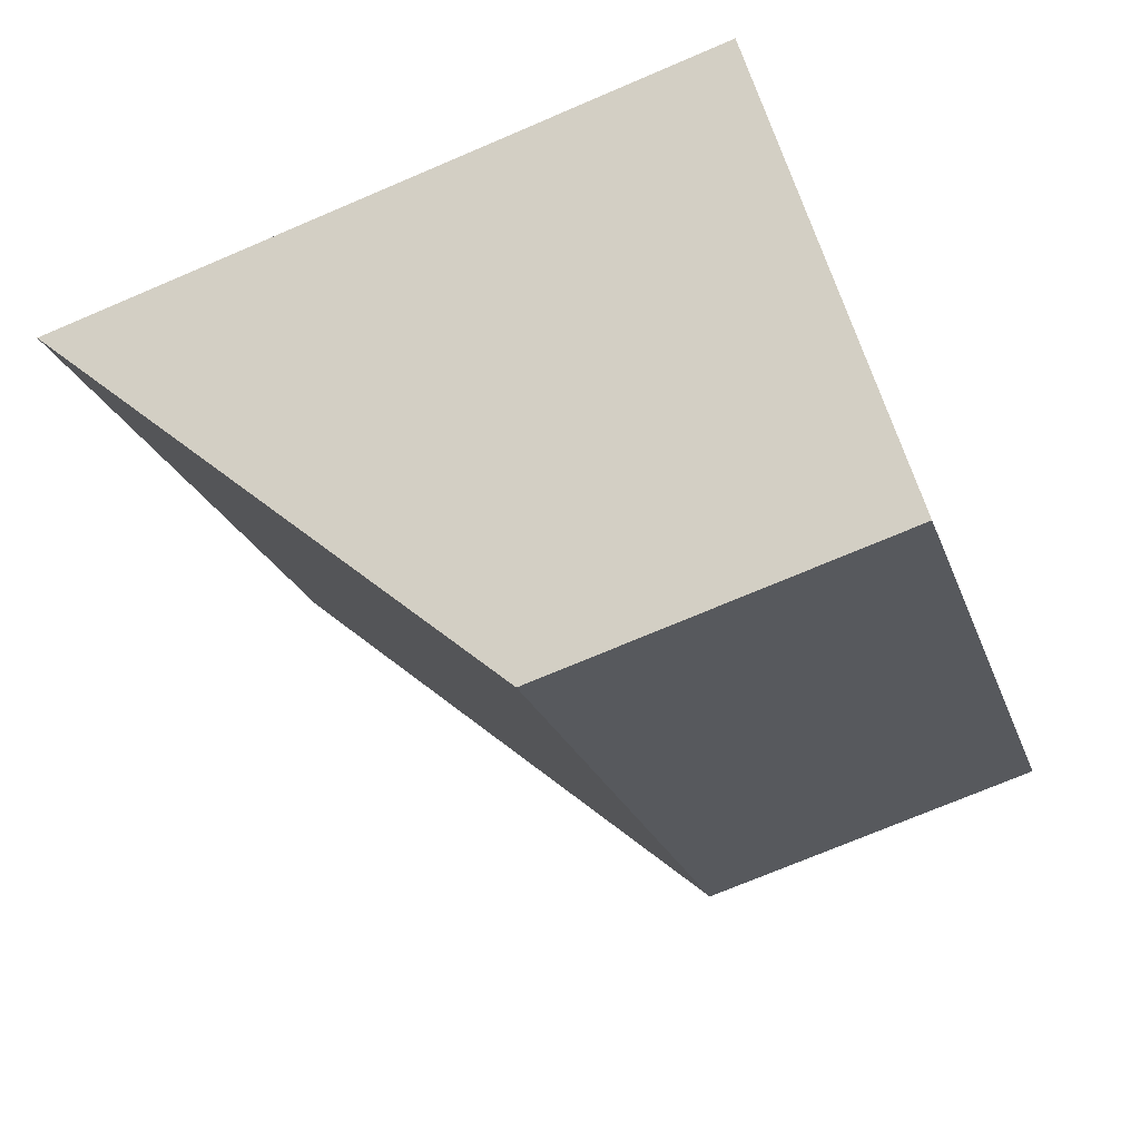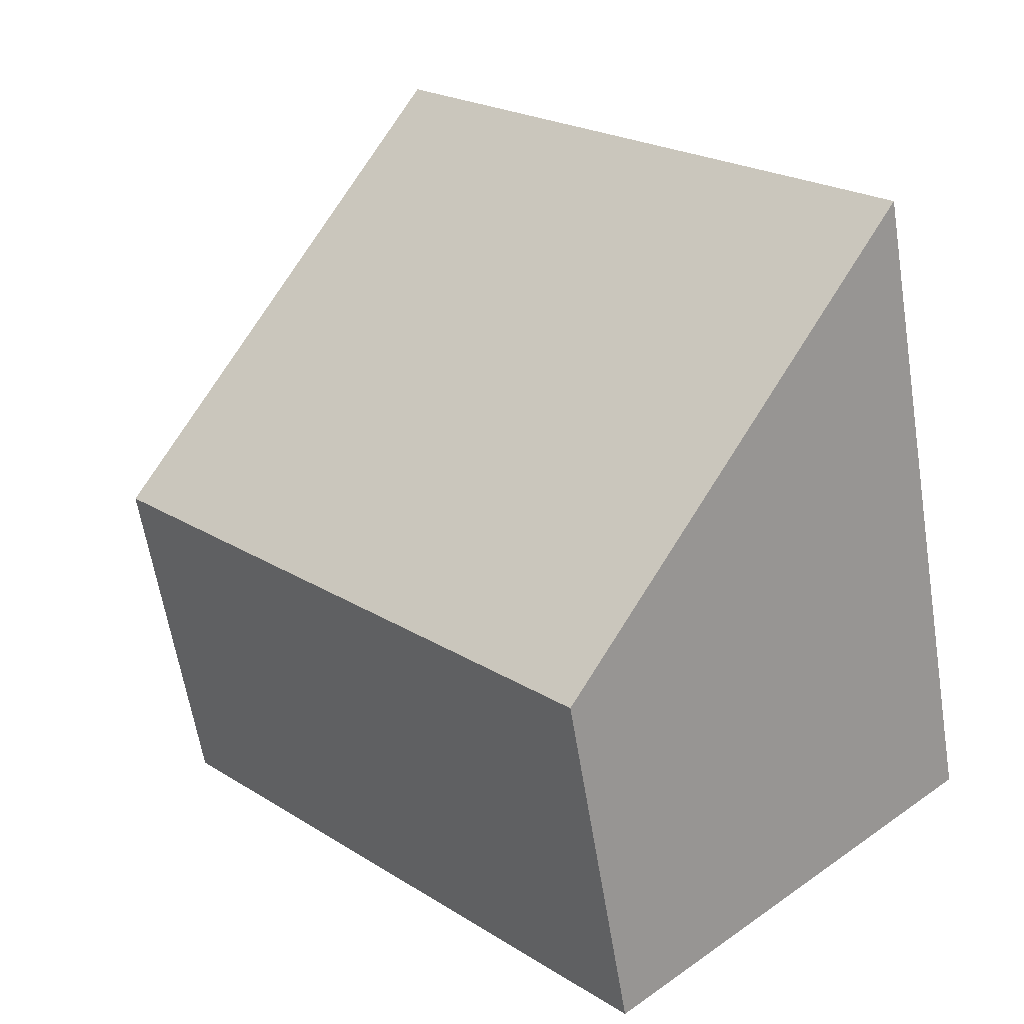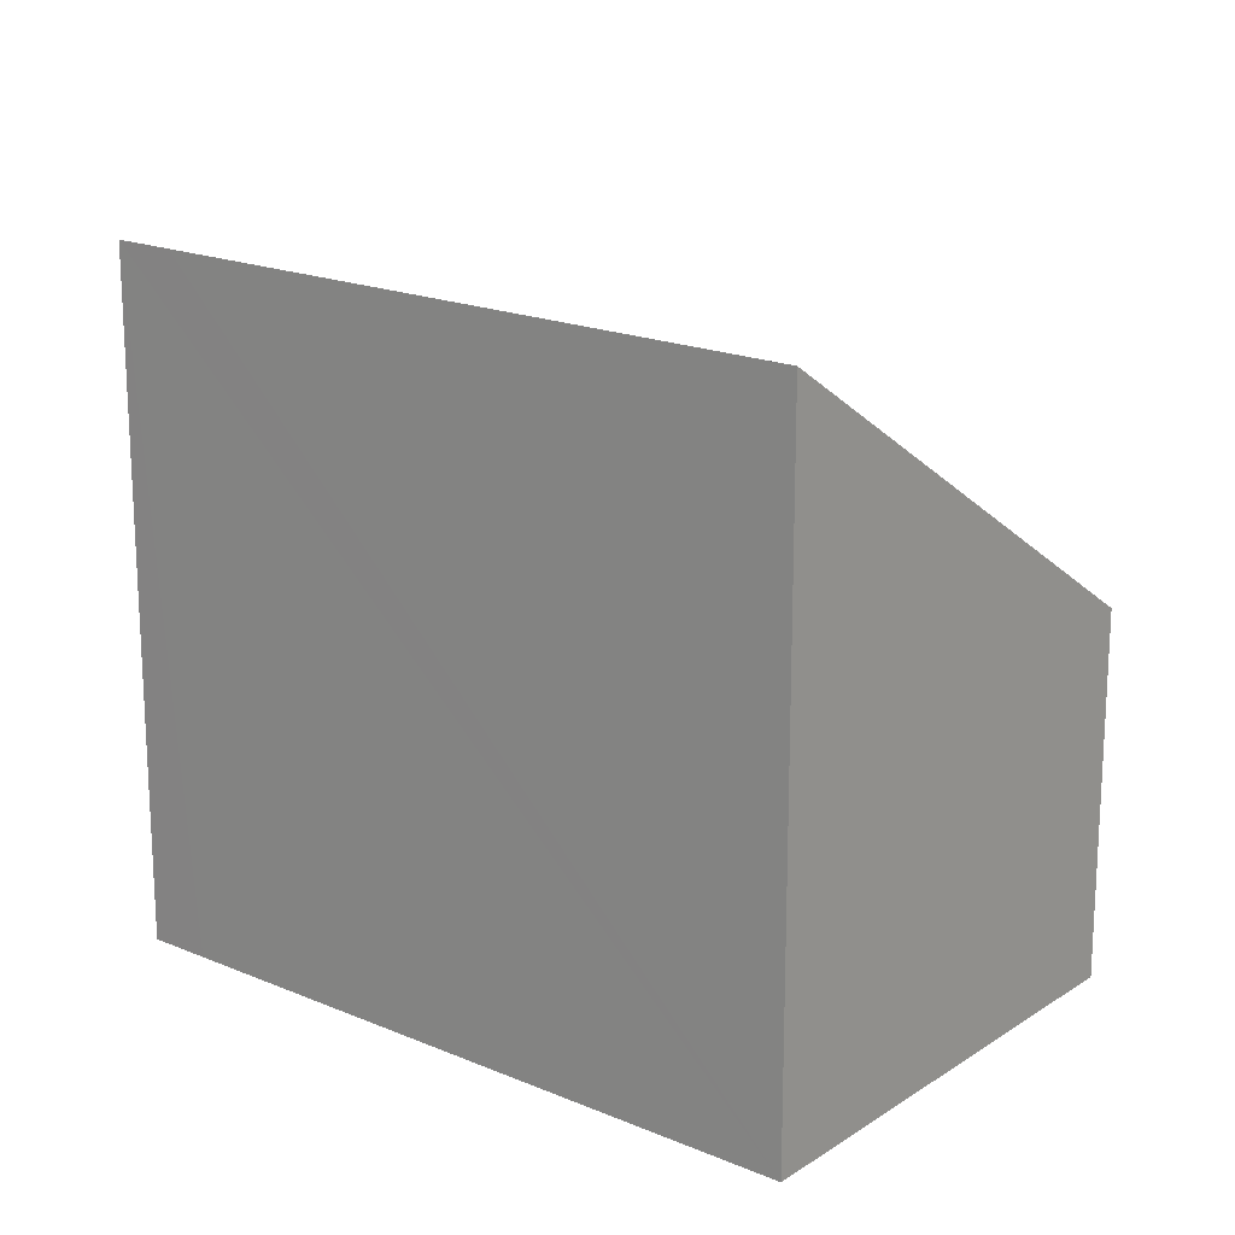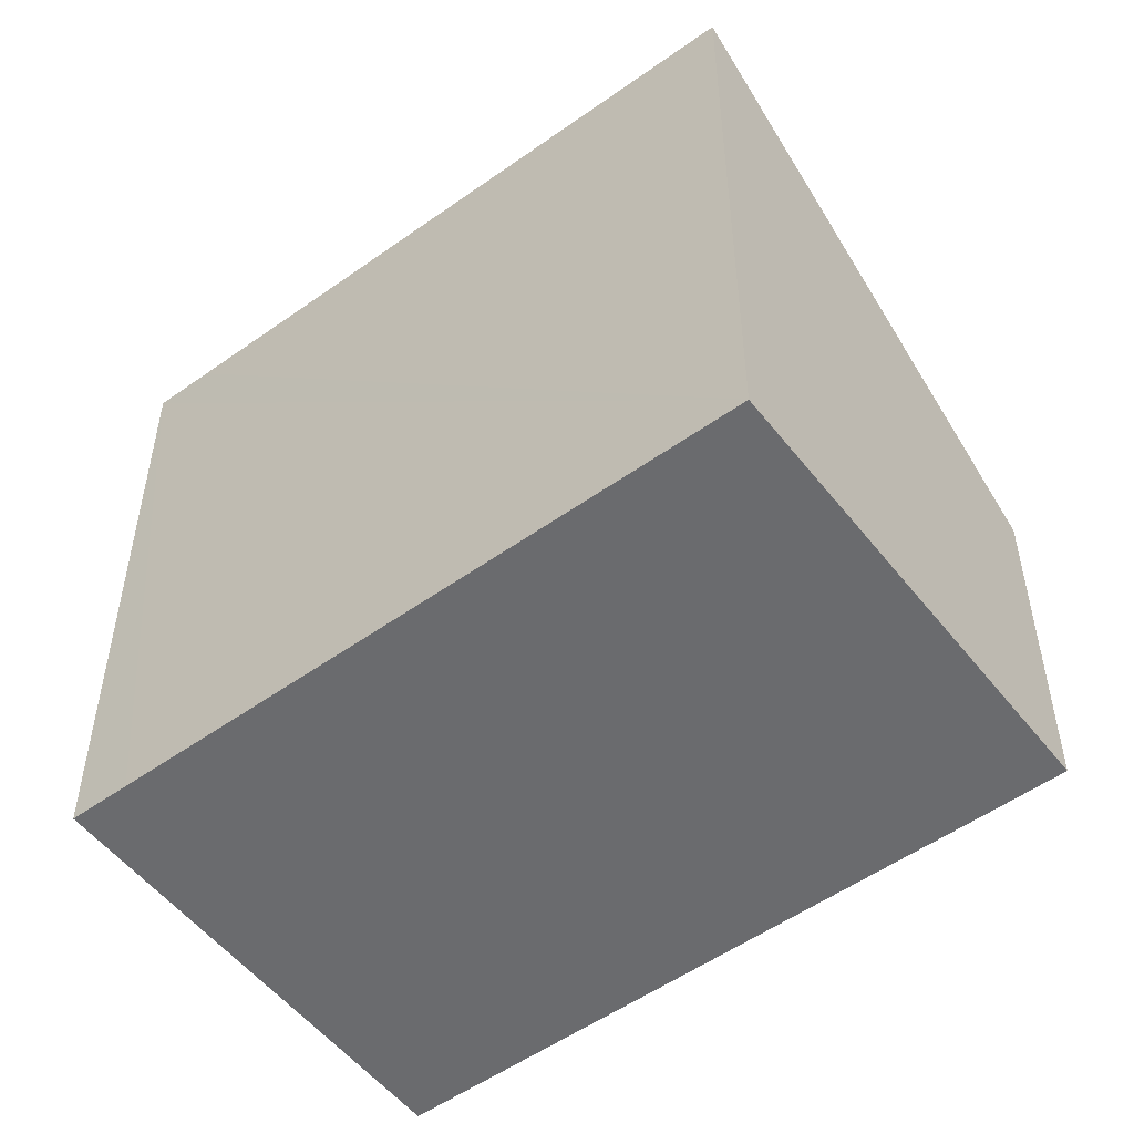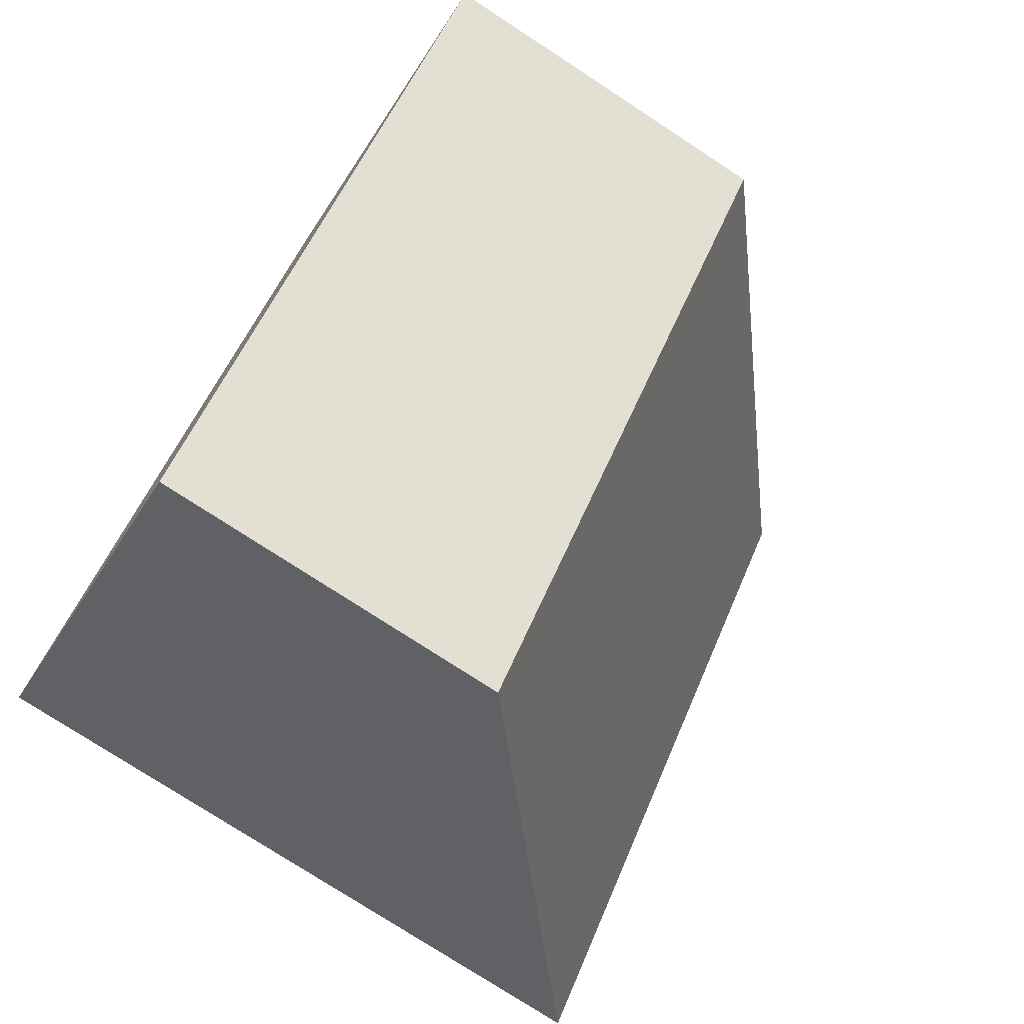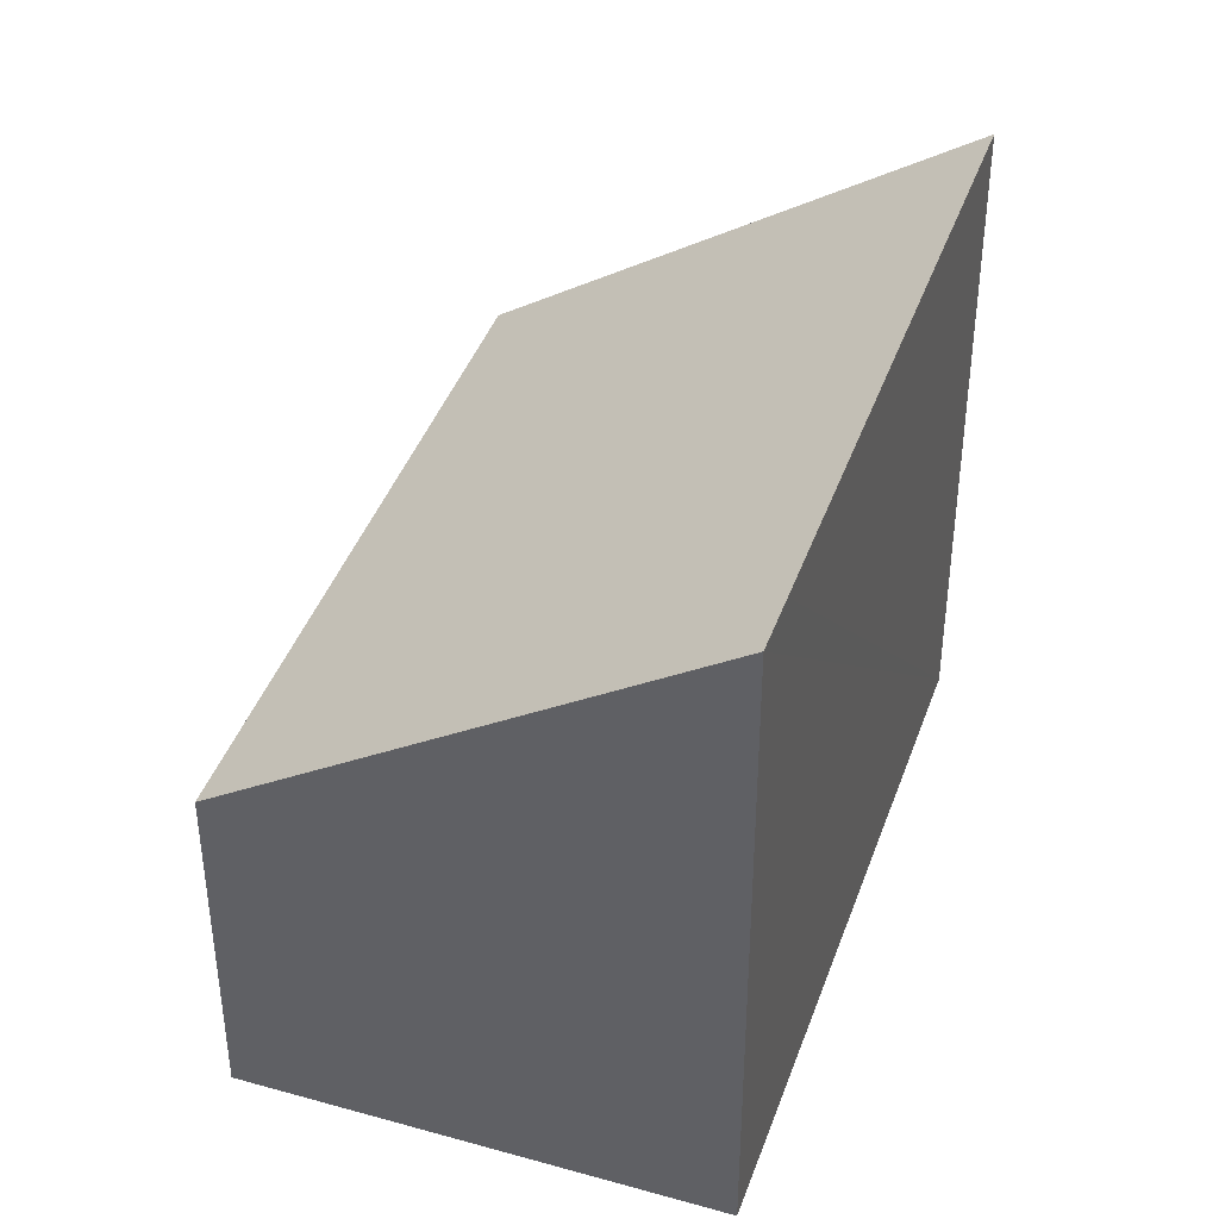
<metadata>
{"format":"obj","ext":"obj","renderer":"f3d","projection":"perspective","resolution":1024,"background":"white","views":[{"elev":-71.7,"azim":-66.8,"up":"+Z"},{"elev":-61.7,"azim":-170.8,"up":"+Z"},{"elev":18.8,"azim":-10.0,"up":"+Y"},{"elev":-53.4,"azim":-11.7,"up":"+Y"},{"elev":-76.0,"azim":56.8,"up":"+Z"},{"elev":41.6,"azim":-120.2,"up":"+Y"}]}
</metadata>
<code>
v  4.52 4.438 -3.941
v  5.93 8.32 6.821
v  10.46 4.438 2.874
v  0.509 8.313 0.587
v  0 8.312 5.09e-16
v  5.93 -4.177e-16 6.821
v  10.46 -1.76e-16 2.874
v  4.52 2.413e-16 -3.941
v  0 0 0
v  0.509 -3.594e-17 0.587
g defaultobject
f 1 2 3
f 2 1 4
f 4 1 5
f 6 3 2
f 3 6 7
f 7 1 3
f 1 7 8
f 1 9 5
f 9 1 8
f 4 6 2
f 6 4 5
f 6 5 10
f 10 5 9
f 10 7 6
f 7 10 8
f 8 10 9

</code>
